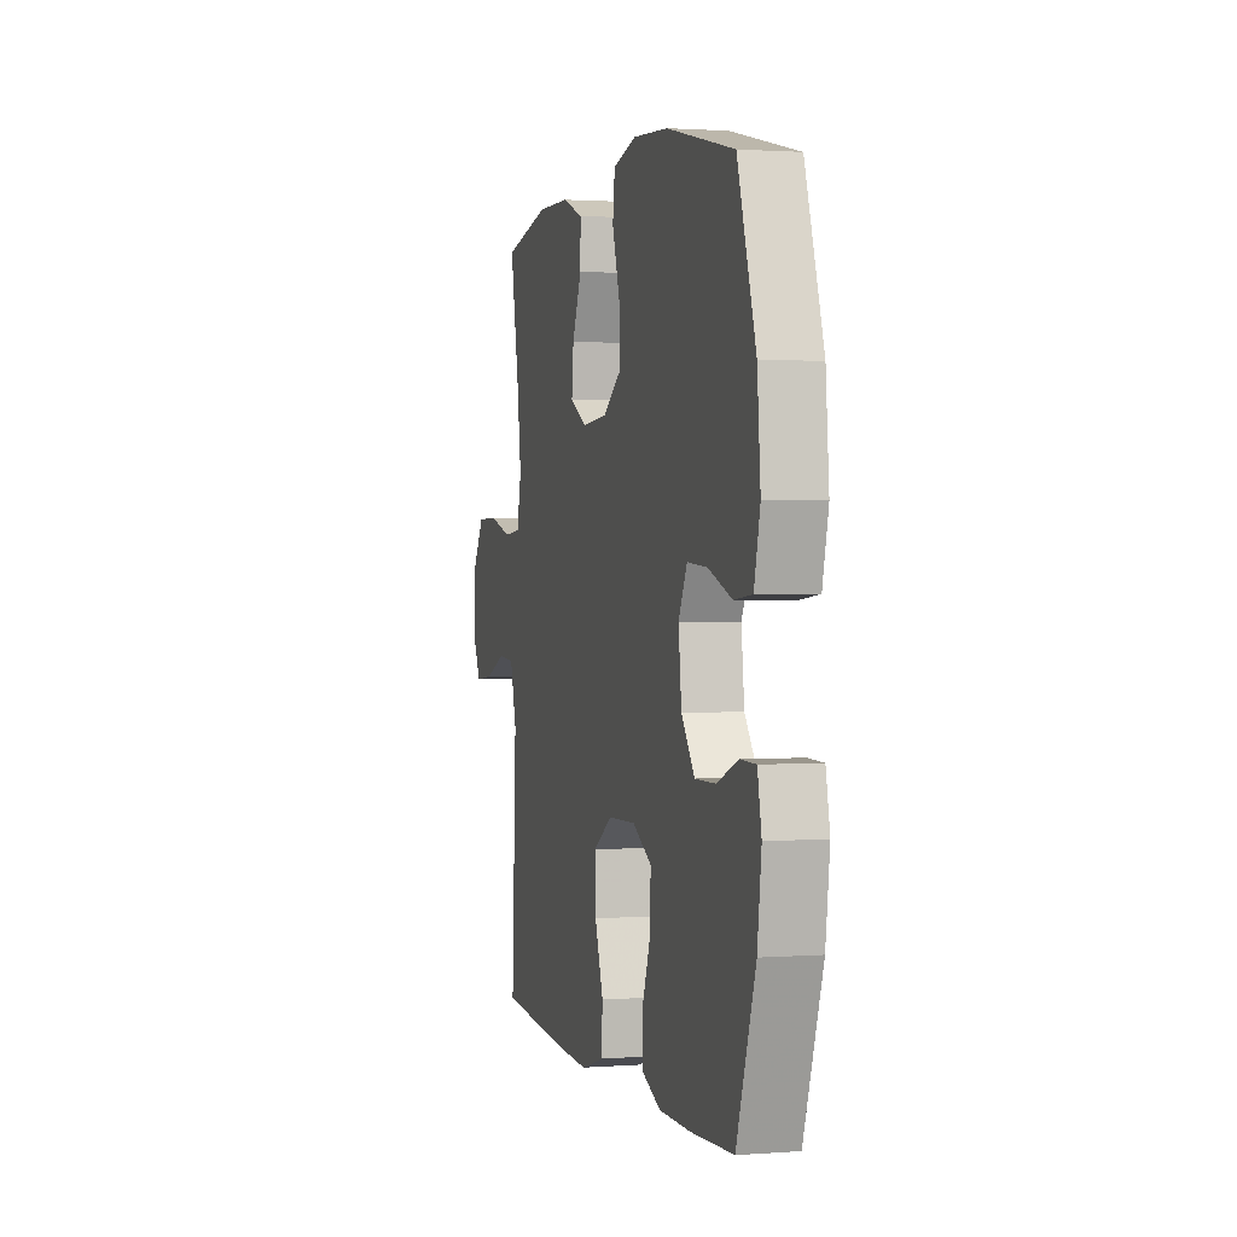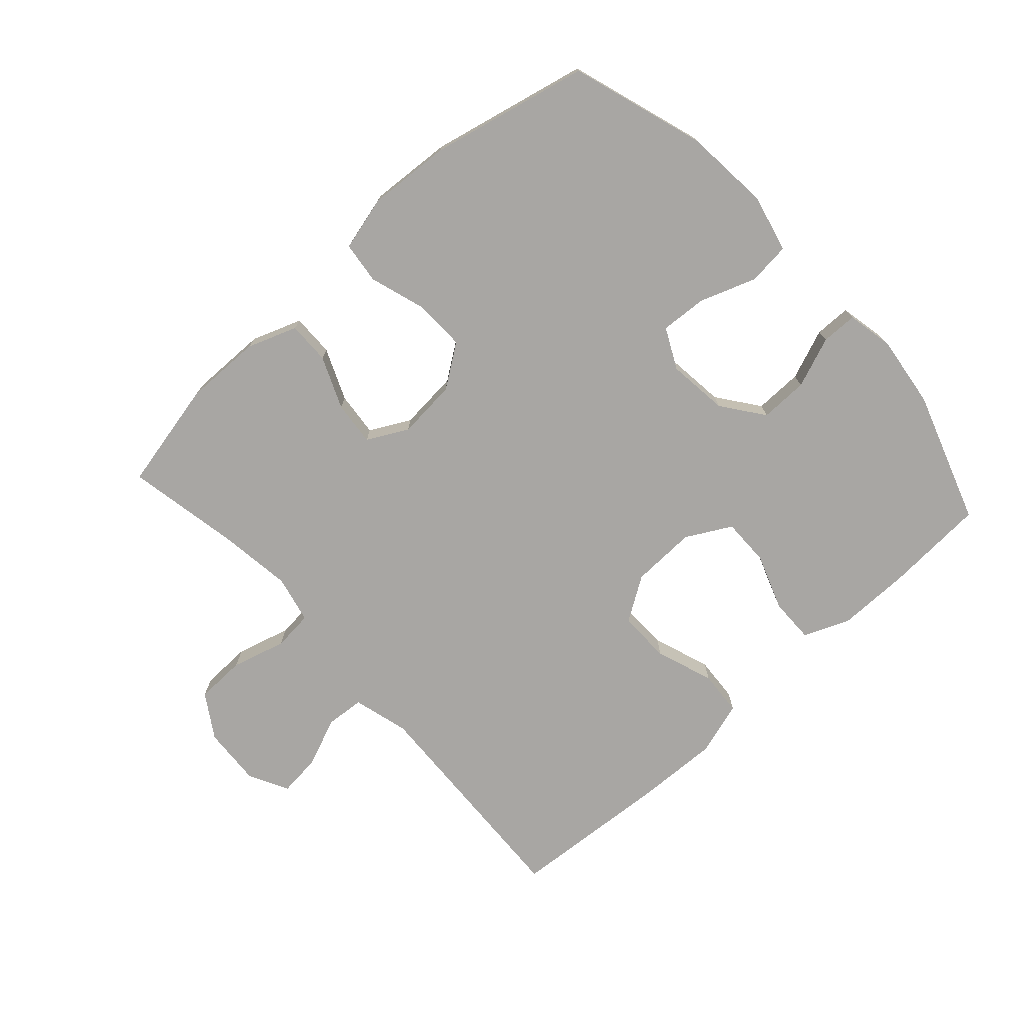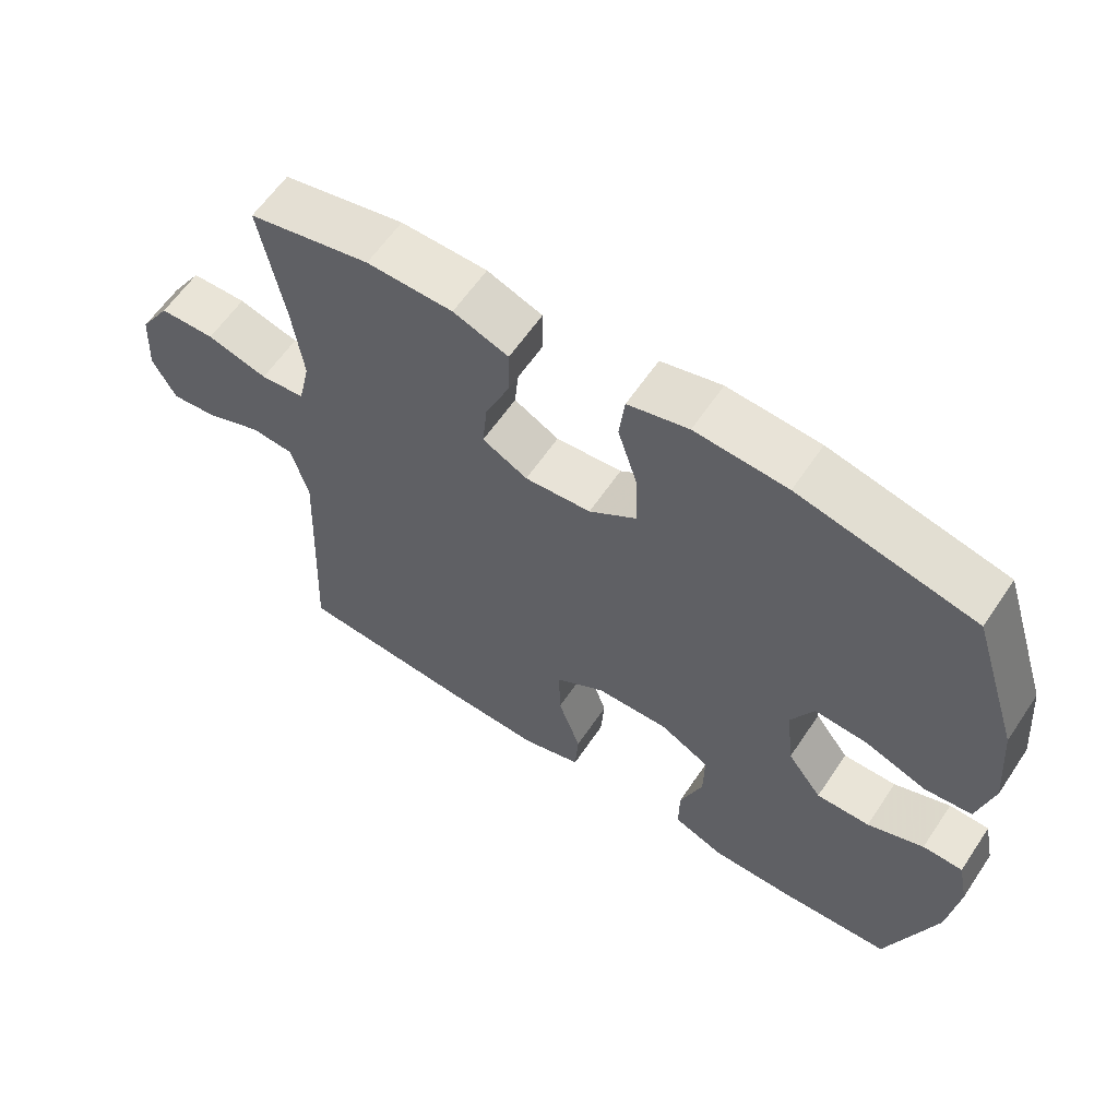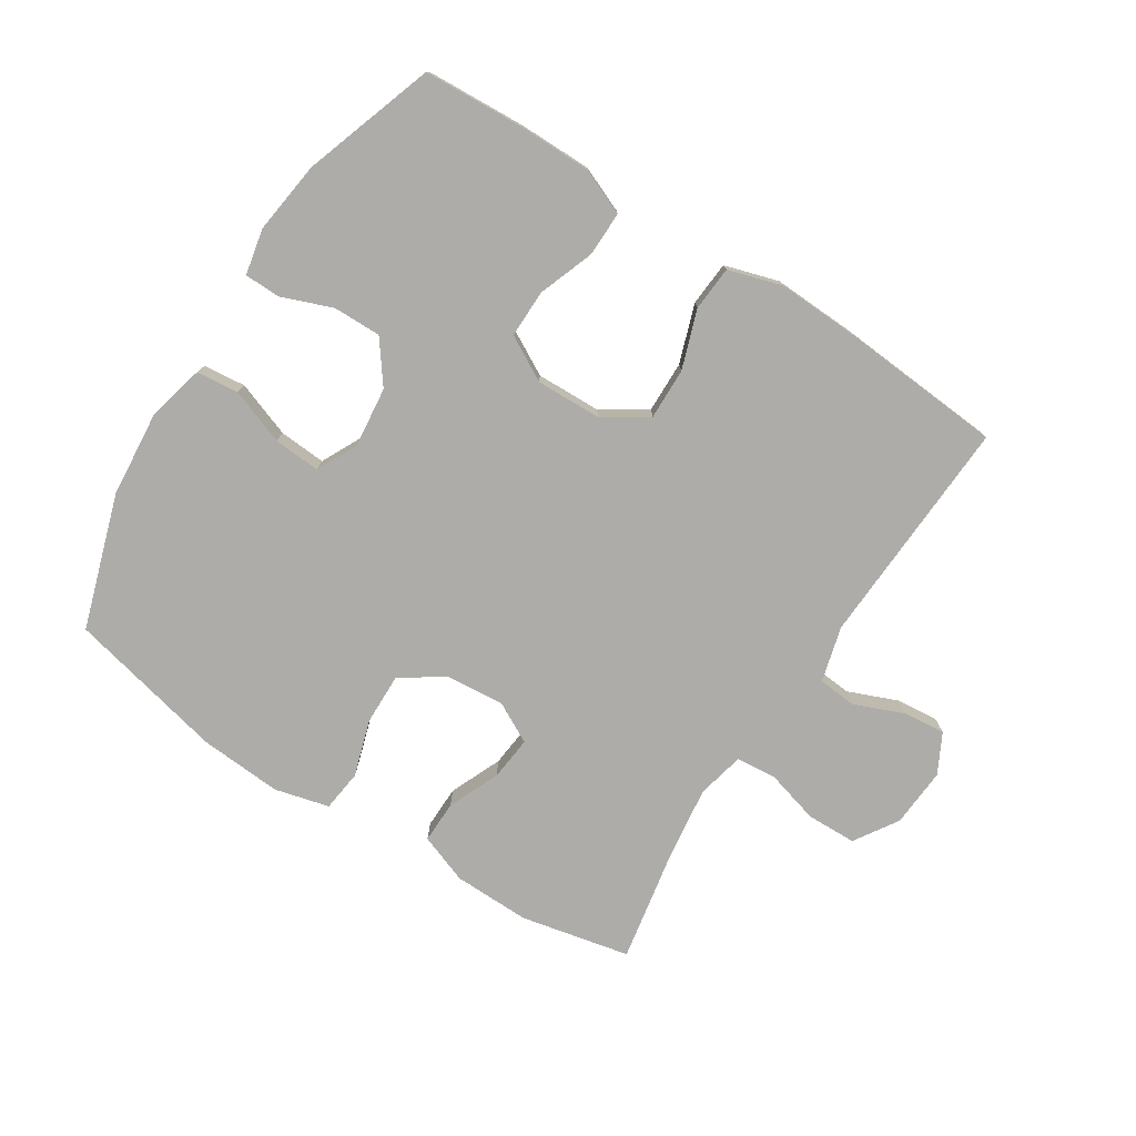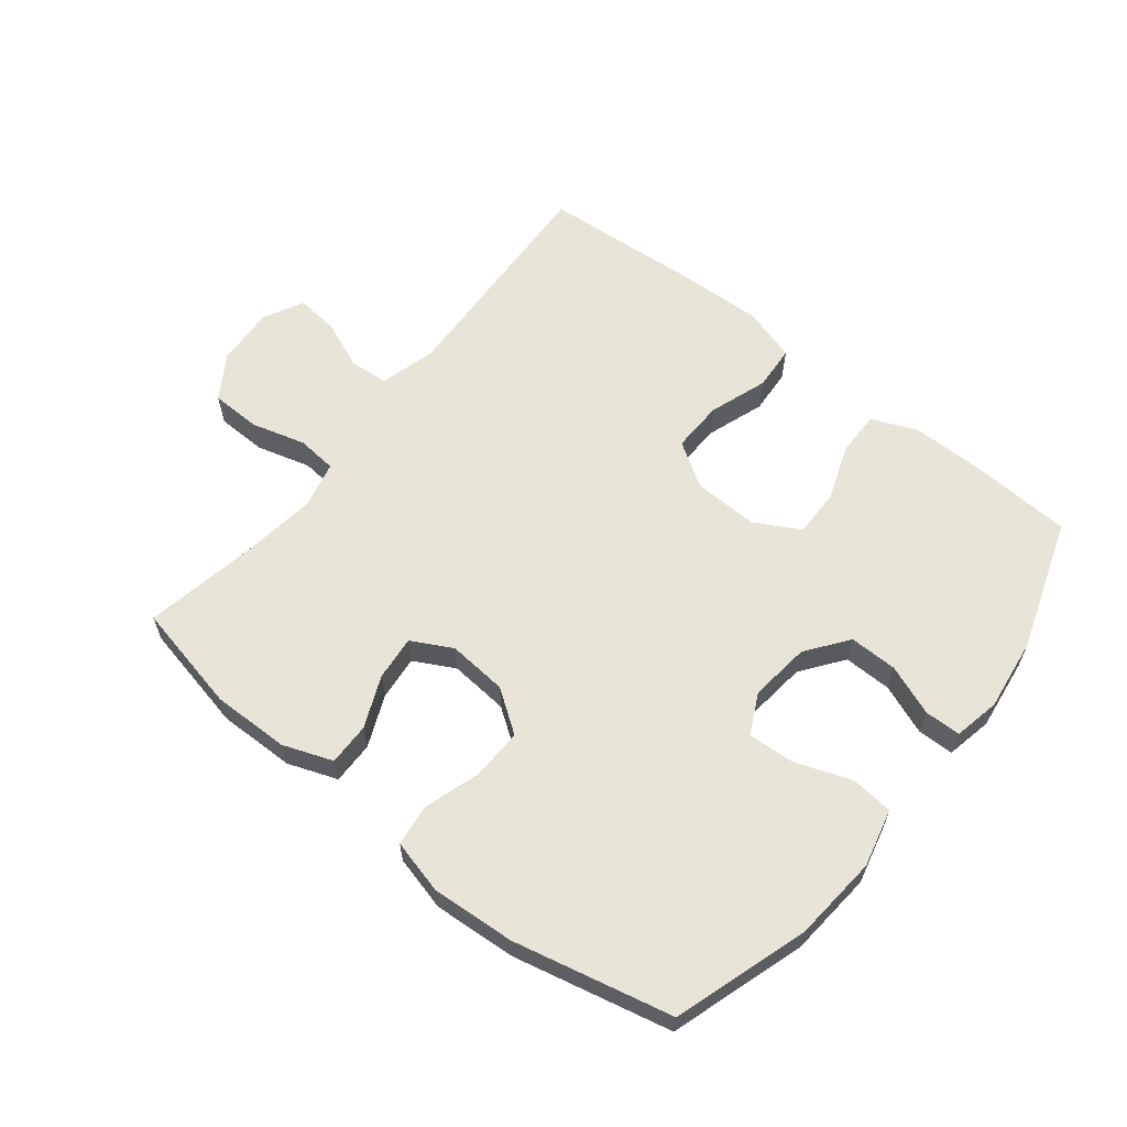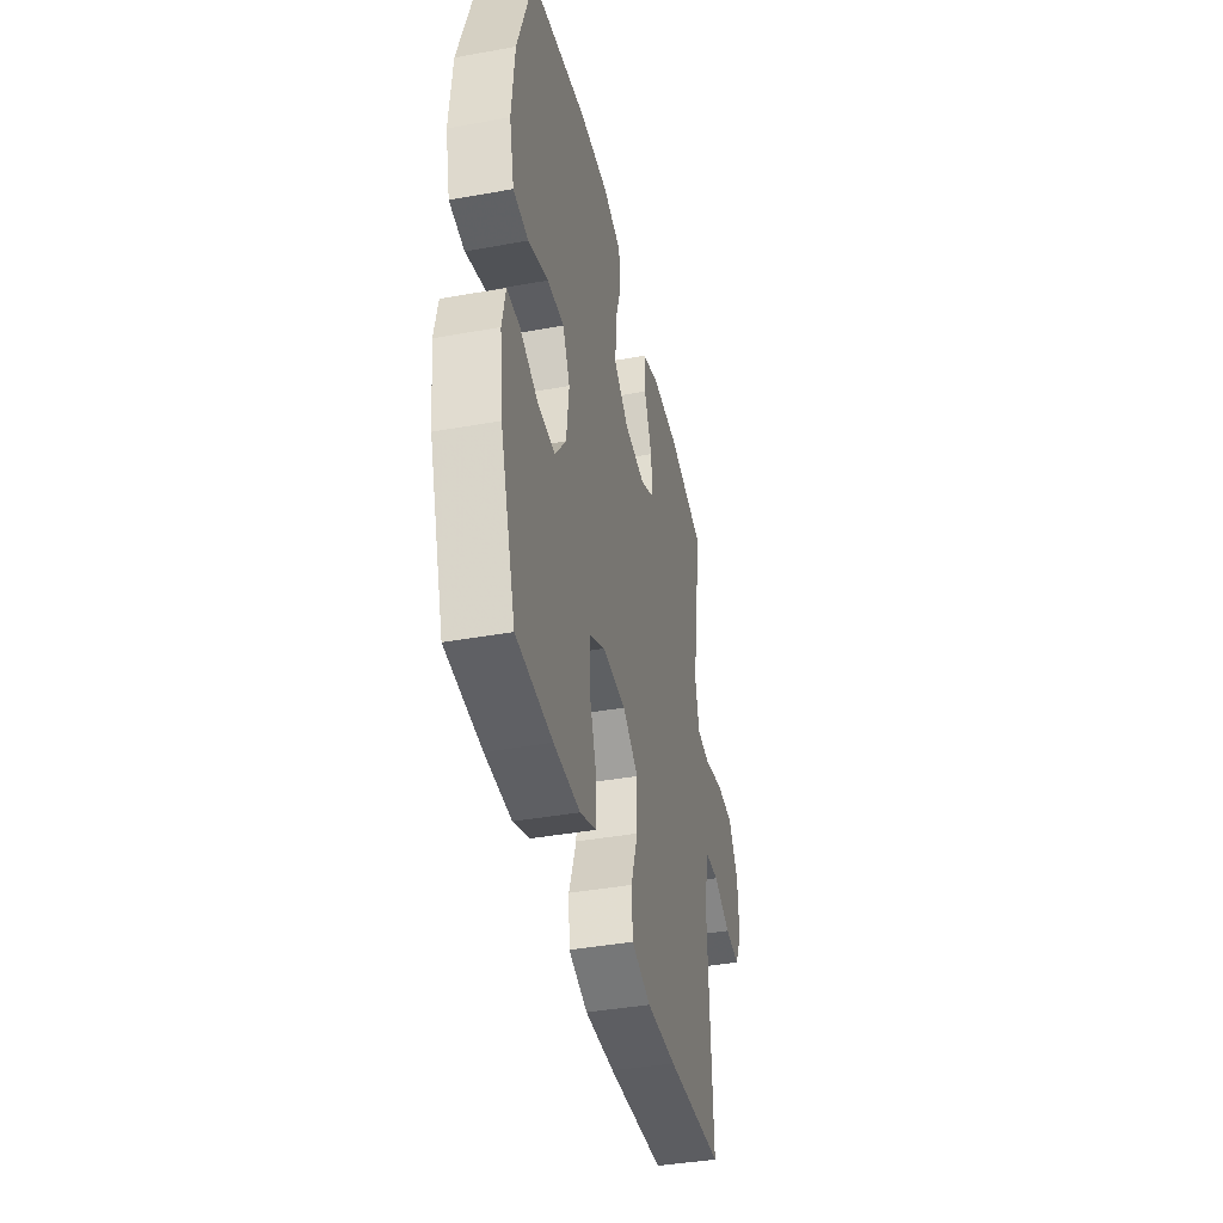
<metadata>
{"format":"obj","ext":"obj","renderer":"f3d","projection":"perspective","resolution":1024,"background":"white","views":[{"elev":1.5,"azim":75.0,"up":"+Z"},{"elev":-74.3,"azim":42.3,"up":"+Y"},{"elev":60.8,"azim":33.8,"up":"+Z"},{"elev":-76.7,"azim":147.3,"up":"+Y"},{"elev":61.4,"azim":38.5,"up":"+Y"},{"elev":-40.8,"azim":102.4,"up":"+Z"}]}
</metadata>
<code>
v -0.5 0.07 -0.5
v -0.483 0.07 -0.135
v -0.507 0.07 -0.047
v -0.568 0.07 -0.042
v -0.646 0.07 -0.074
v -0.713 0.07 -0.081
v -0.746 0.07 -0.018
v -0.74 0.07 0.076
v -0.696 0.07 0.145
v -0.617 0.07 0.147
v -0.531 0.07 0.123
v -0.468 0.07 0.129
v -0.451 0.07 0.204
v -0.466 0.07 0.318
v -0.5 0.07 0.5
v -0.327 0.07 0.537
v -0.205 0.07 0.535
v -0.127 0.07 0.506
v -0.128 0.07 0.439
v -0.163 0.07 0.357
v -0.17 0.07 0.287
v -0.106 0.07 0.253
v -0.012 0.07 0.261
v 0.055 0.07 0.308
v 0.053 0.07 0.389
v 0.025 0.07 0.478
v 0.033 0.07 0.544
v 0.119 0.07 0.566
v 0.25 0.07 0.557
v 0.5 0.07 0.5
v 0.568 0.07 0.288
v 0.58 0.07 0.152
v 0.558 0.07 0.061
v 0.491 0.07 0.054
v 0.403 0.07 0.086
v 0.329 0.07 0.091
v 0.297 0.07 0.027
v 0.308 0.07 -0.069
v 0.357 0.07 -0.135
v 0.433 0.07 -0.134
v 0.513 0.07 -0.103
v 0.57 0.07 -0.104
v 0.585 0.07 -0.177
v 0.57 0.07 -0.292
v 0.5 0.07 -0.5
v 0.341 0.07 -0.509
v 0.225 0.07 -0.509
v 0.153 0.07 -0.479
v 0.154 0.07 -0.408
v 0.186 0.07 -0.32
v 0.187 0.07 -0.244
v 0.116 0.07 -0.205
v 0.013 0.07 -0.208
v -0.057 0.07 -0.253
v -0.055 0.07 -0.335
v -0.023 0.07 -0.427
v -0.028 0.07 -0.498
v -0.113 0.07 -0.524
v -0.245 0.07 -0.519
v -0.5 0 -0.5
v -0.483 0 -0.135
v -0.507 0 -0.047
v -0.568 0 -0.042
v -0.646 0 -0.074
v -0.713 0 -0.081
v -0.746 0 -0.018
v -0.74 0 0.076
v -0.696 0 0.145
v -0.617 0 0.147
v -0.531 0 0.123
v -0.468 0 0.129
v -0.451 0 0.204
v -0.466 0 0.318
v -0.5 0 0.5
v -0.327 0 0.537
v -0.205 0 0.535
v -0.127 0 0.506
v -0.128 0 0.439
v -0.163 0 0.357
v -0.17 0 0.287
v -0.106 0 0.253
v -0.012 0 0.261
v 0.055 0 0.308
v 0.053 0 0.389
v 0.025 0 0.478
v 0.033 0 0.544
v 0.119 0 0.566
v 0.25 0 0.557
v 0.5 0 0.5
v 0.568 0 0.288
v 0.58 0 0.152
v 0.558 0 0.061
v 0.491 0 0.054
v 0.403 0 0.086
v 0.329 0 0.091
v 0.297 0 0.027
v 0.308 0 -0.069
v 0.357 0 -0.135
v 0.433 0 -0.134
v 0.513 0 -0.103
v 0.57 0 -0.104
v 0.585 0 -0.177
v 0.57 0 -0.292
v 0.5 0 -0.5
v 0.341 0 -0.509
v 0.225 0 -0.509
v 0.153 0 -0.479
v 0.154 0 -0.408
v 0.186 0 -0.32
v 0.187 0 -0.244
v 0.116 0 -0.205
v 0.013 0 -0.208
v -0.057 0 -0.253
v -0.055 0 -0.335
v -0.023 0 -0.427
v -0.028 0 -0.498
v -0.113 0 -0.524
v -0.245 0 -0.519
f 59 1 2
f 58 59 2
f 57 58 2
f 56 57 2
f 55 56 2
f 54 55 2 3
f 53 54 3
f 52 53 3
f 48 49 50
f 47 48 50
f 46 47 50
f 45 46 50
f 44 45 50
f 43 44 50
f 42 43 50
f 41 42 50
f 40 41 50
f 39 40 50 51
f 38 39 51 52
f 33 34 35
f 32 33 35
f 31 32 35
f 30 31 35
f 29 30 35
f 28 29 35
f 27 28 35
f 26 27 35
f 25 26 35
f 24 25 35 36
f 23 24 36 37
f 18 19 20
f 17 18 20
f 16 17 20
f 15 16 20
f 14 15 20
f 13 14 20 21
f 12 13 21 22
f 9 10 11
f 8 9 11
f 7 8 11
f 6 7 11
f 5 6 11
f 4 5 11
f 3 4 11 12
f 37 38 52
f 23 37 52
f 22 23 52
f 12 22 52
f 3 12 52
f 61 60 118
f 61 118 117
f 61 117 116
f 61 116 115
f 61 115 114
f 62 61 114 113
f 62 113 112
f 62 112 111
f 109 108 107
f 109 107 106
f 109 106 105
f 109 105 104
f 109 104 103
f 109 103 102
f 109 102 101
f 109 101 100
f 109 100 99
f 110 109 99 98
f 111 110 98 97
f 94 93 92
f 94 92 91
f 94 91 90
f 94 90 89
f 94 89 88
f 94 88 87
f 94 87 86
f 94 86 85
f 94 85 84
f 95 94 84 83
f 96 95 83 82
f 79 78 77
f 79 77 76
f 79 76 75
f 79 75 74
f 79 74 73
f 80 79 73 72
f 81 80 72 71
f 70 69 68
f 70 68 67
f 70 67 66
f 70 66 65
f 70 65 64
f 70 64 63
f 71 70 63 62
f 111 97 96
f 111 96 82
f 111 82 81
f 111 81 71
f 111 71 62
f 1 60 61 2
f 2 61 62 3
f 3 62 63 4
f 4 63 64 5
f 5 64 65 6
f 6 65 66 7
f 7 66 67 8
f 8 67 68 9
f 9 68 69 10
f 10 69 70 11
f 11 70 71 12
f 12 71 72 13
f 13 72 73 14
f 14 73 74 15
f 15 74 75 16
f 16 75 76 17
f 17 76 77 18
f 18 77 78 19
f 19 78 79 20
f 20 79 80 21
f 21 80 81 22
f 22 81 82 23
f 23 82 83 24
f 24 83 84 25
f 25 84 85 26
f 26 85 86 27
f 27 86 87 28
f 28 87 88 29
f 29 88 89 30
f 30 89 90 31
f 31 90 91 32
f 32 91 92 33
f 33 92 93 34
f 34 93 94 35
f 35 94 95 36
f 36 95 96 37
f 37 96 97 38
f 38 97 98 39
f 39 98 99 40
f 40 99 100 41
f 41 100 101 42
f 42 101 102 43
f 43 102 103 44
f 44 103 104 45
f 45 104 105 46
f 46 105 106 47
f 47 106 107 48
f 48 107 108 49
f 49 108 109 50
f 50 109 110 51
f 51 110 111 52
f 52 111 112 53
f 53 112 113 54
f 54 113 114 55
f 55 114 115 56
f 56 115 116 57
f 57 116 117 58
f 58 117 118 59
f 59 118 60 1

</code>
